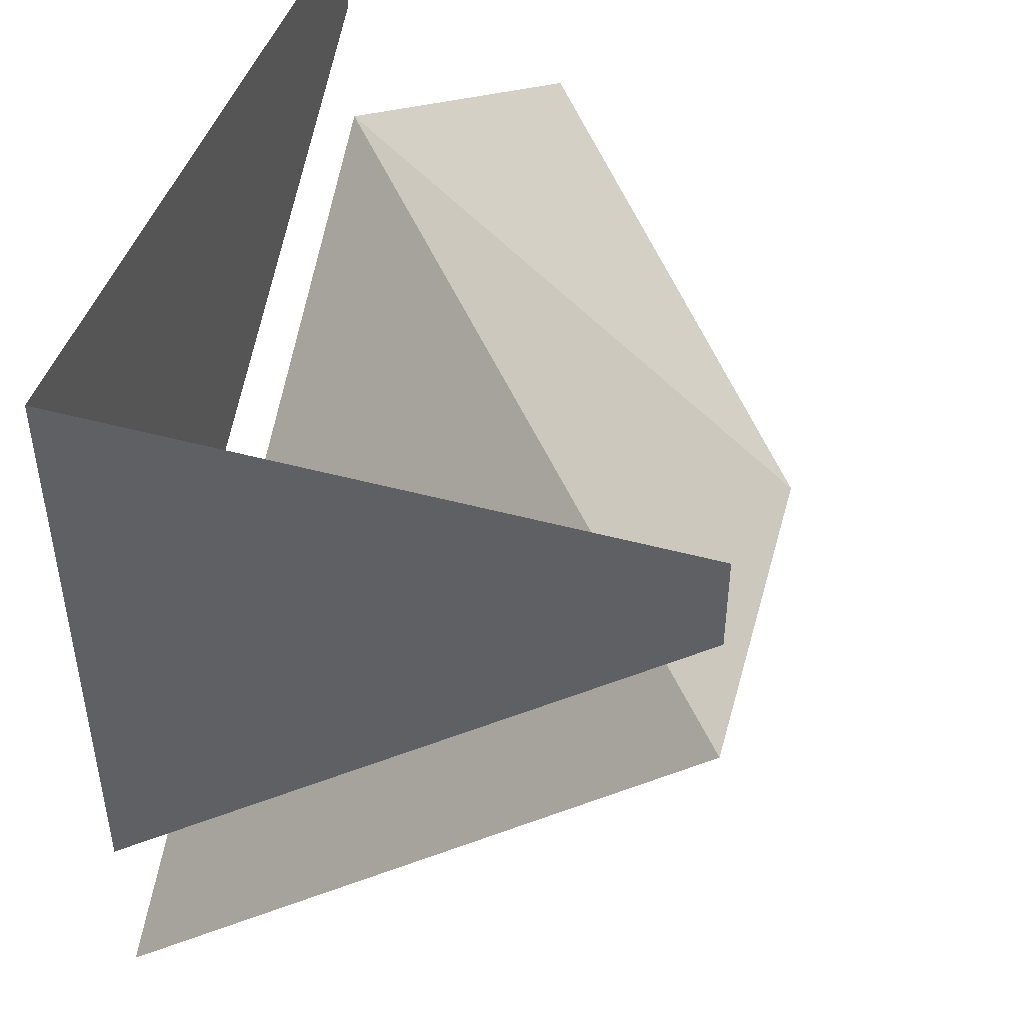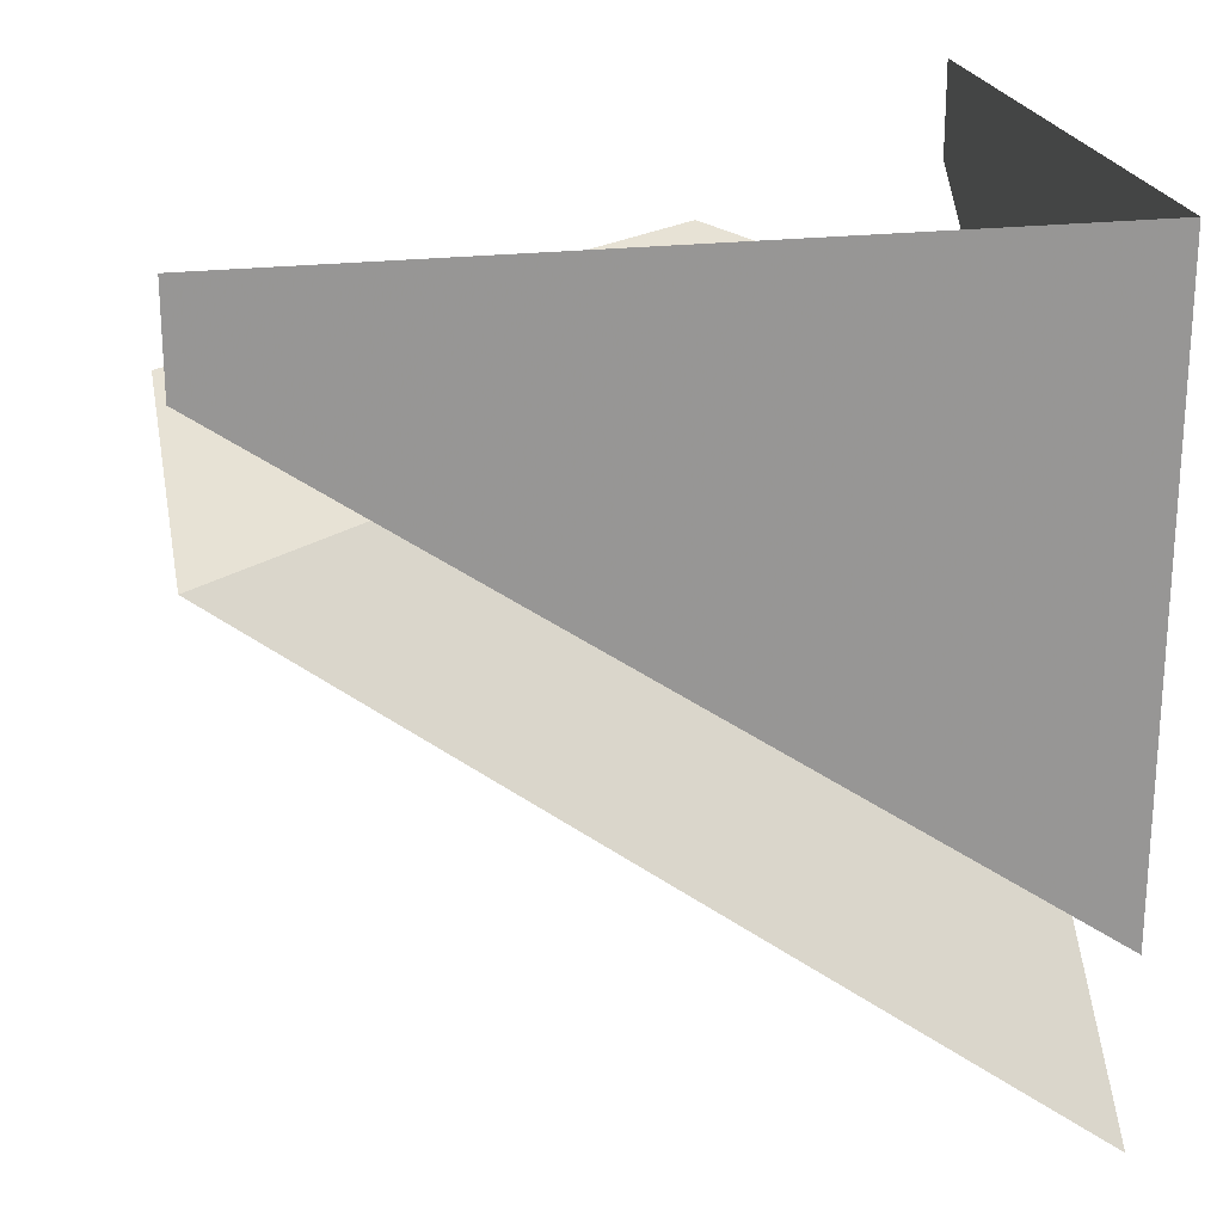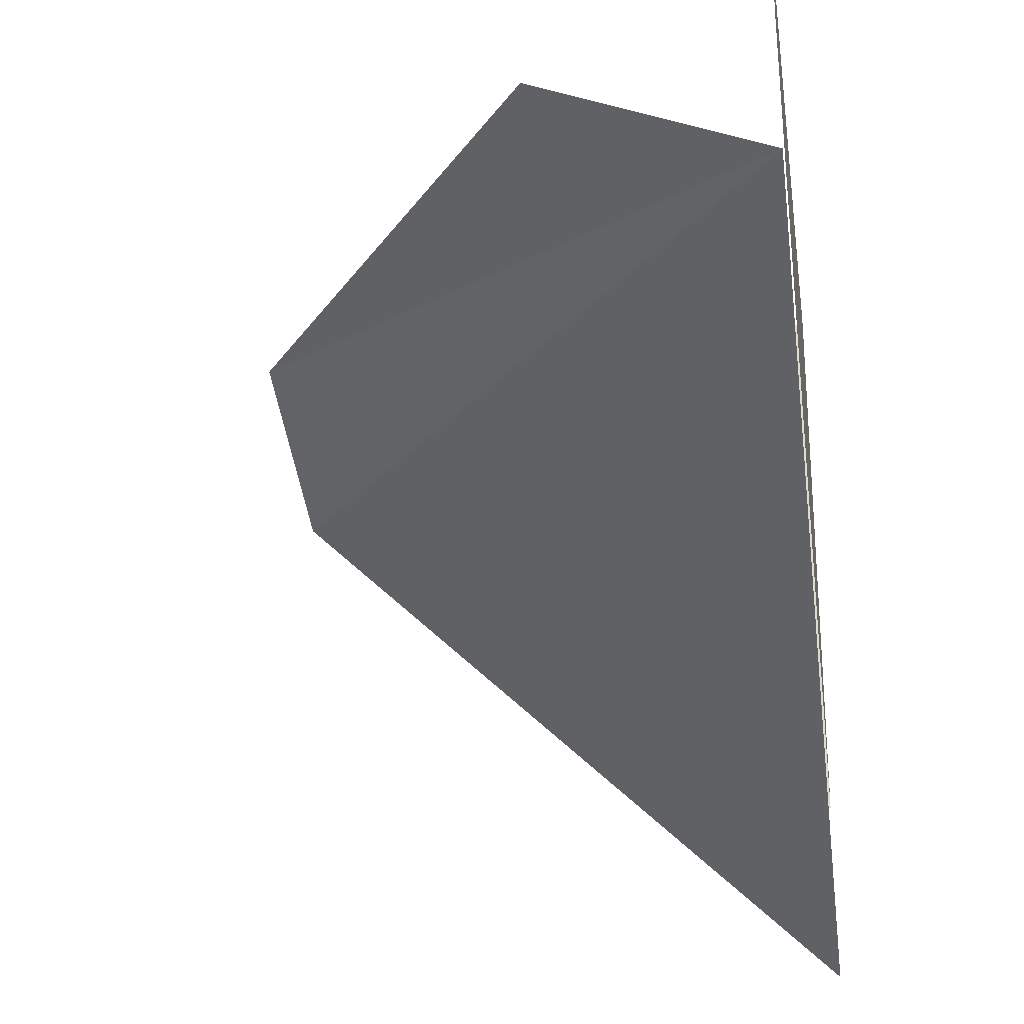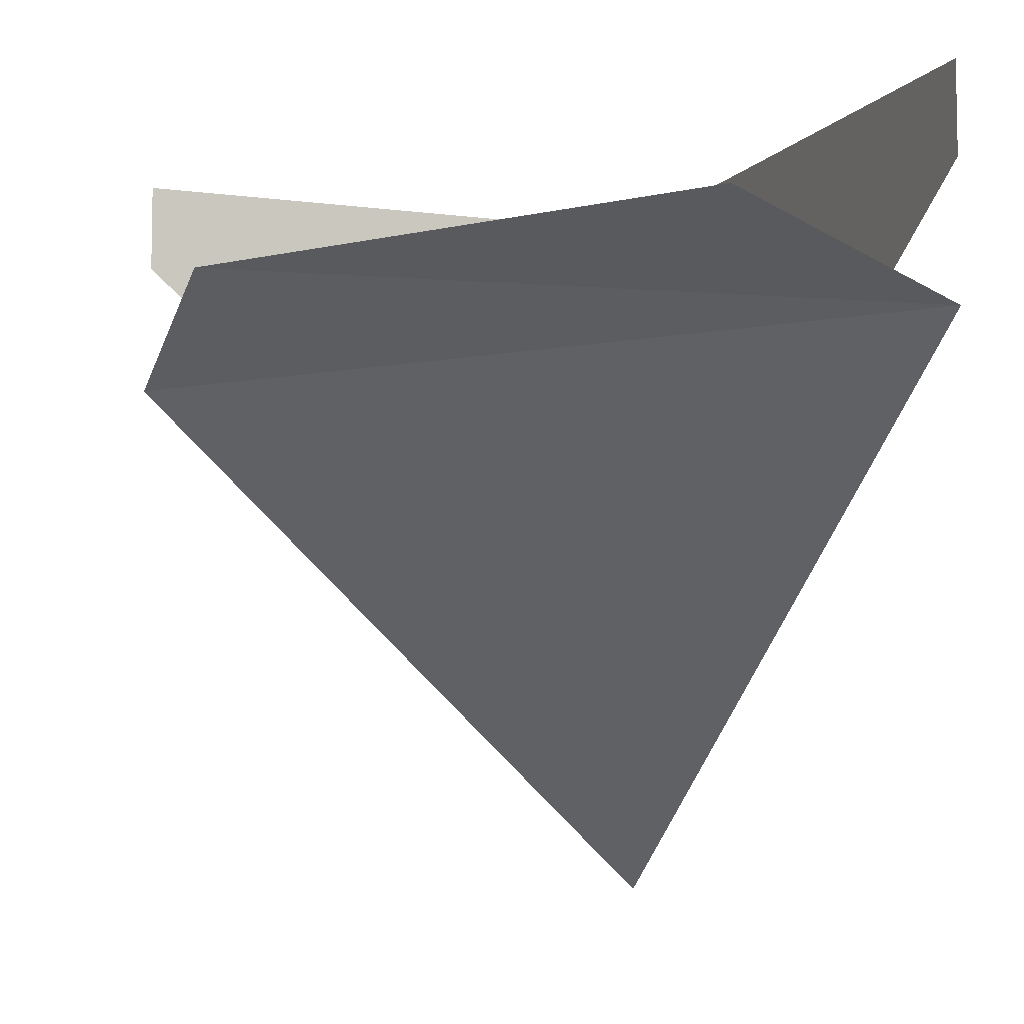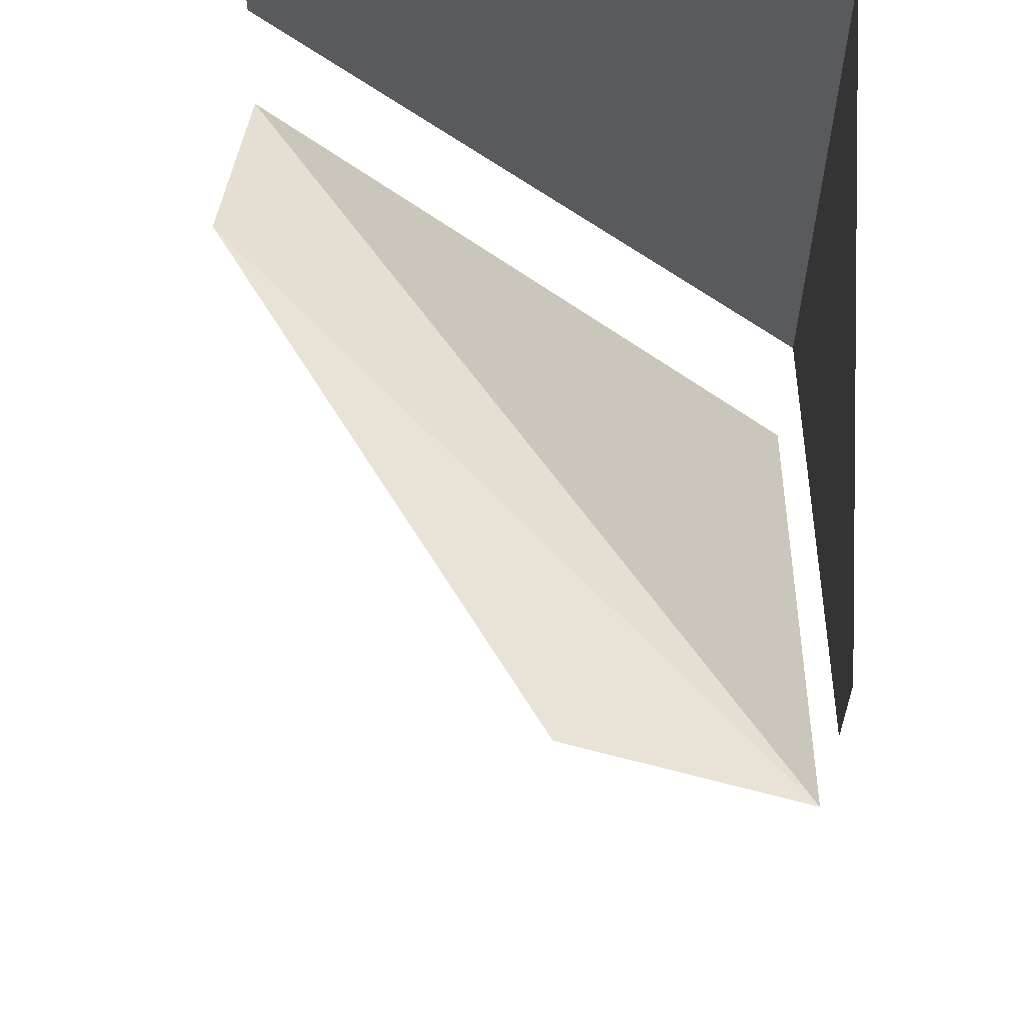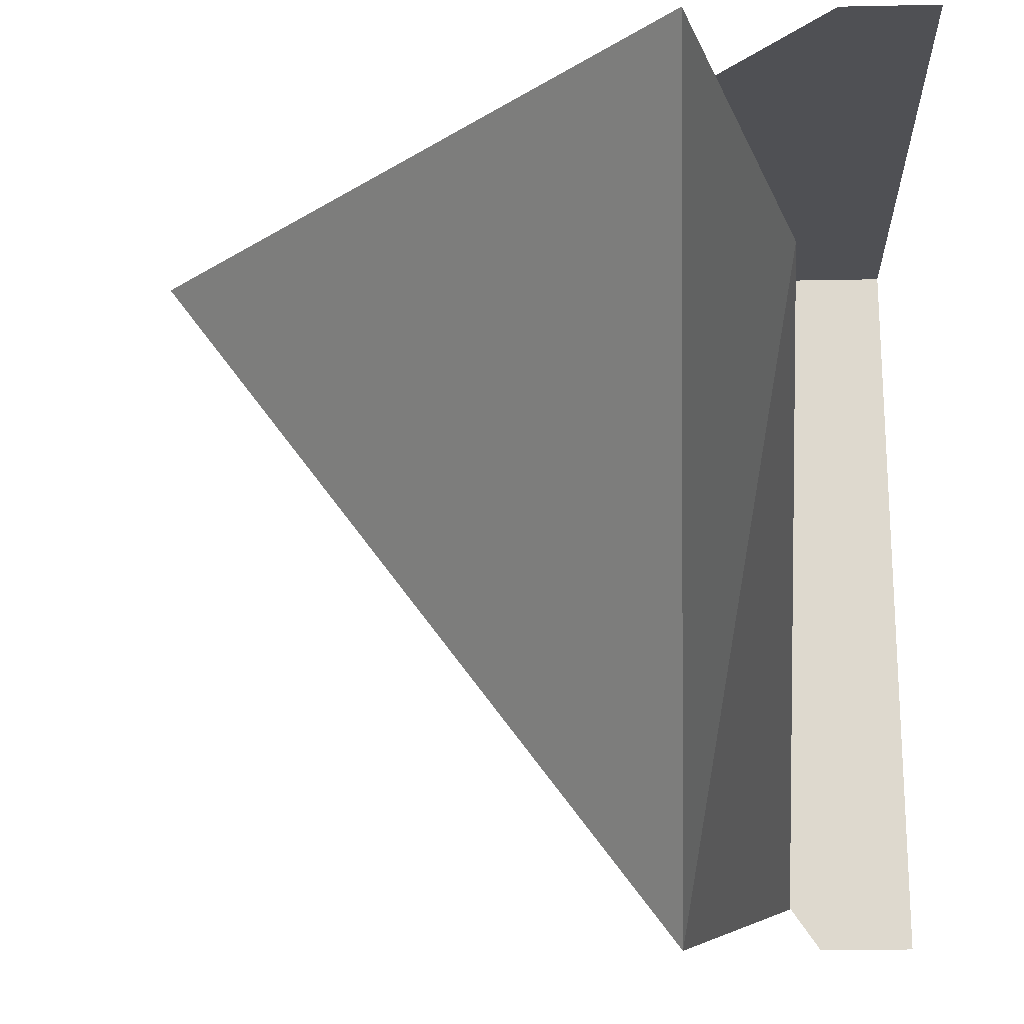
<metadata>
{"format":"obj","ext":"obj","renderer":"f3d","projection":"perspective","resolution":1024,"background":"white","views":[{"elev":45.6,"azim":17.4,"up":"+Y"},{"elev":22.3,"azim":-101.7,"up":"+Y"},{"elev":-24.5,"azim":-171.4,"up":"+Y"},{"elev":-6.5,"azim":158.9,"up":"+Y"},{"elev":59.0,"azim":-175.4,"up":"+Y"},{"elev":-19.2,"azim":92.2,"up":"+Z"}]}
</metadata>
<code>
v -0.1094 0 -0.5
v 0.5 0 0.3125
v 0.5 -0.125 0.3125
v -0.1094 -0.125 -0.5
v -0.2969 -0.125 -0.5
v -0.2969 0 -0.5
v -0.2969 0 0.5
v -0.2969 -0.8125 0.5
v 0.4922 -0.125 0.5
v 0.4922 0 0.5
v -0.04688 -0.1875 -0.5
v -0.04688 -0.125 -0.5
v 0.5 -0.125 0.25
v 0.5 -0.1875 0.25
v 0.5 -0.1875 0.375
v -0.1719 -0.1875 -0.5
v 0.5 0 0.5
v 0.5 -0.125 0.5
v 0.5 -0.1875 0.5
v 0.5 -0.25 0.5
v 0.5 -0.3125 0.5
v -0.2969 -0.1875 -0.5
v -0.2969 -0.9375 0.5
v 0.4922 -0.1875 0.5
v 0.4922 -0.25 0.5
v -0.2969 -1 0.5
v 0.4922 -0.3125 0.5
v -0.2969 -1.062 0.5
v -0.2969 -0.25 -0.5
v -0.2969 -0.3125 -0.5
v 0.5 -0.1875 0.1875
v 0.01562 -0.1875 -0.5
v -0.125 -0.6875 0.8125
v -0.2969 0.5 0.5
v -0.2969 -1.5 0.5
v 0.4922 0.5 0.5
v -0.2969 0.5 -0.5
v -0.2969 -1.5 -0.5
v -0.1094 0 -0.5
v -0.1094 0 -0.5
f 1 2 3
f 1 3 4
f 1 4 5
f 2 18 19
f 2 19 3
f 5 4 22
f 5 22 8
f 8 22 23
f 8 23 9
f 9 23 24
f 1 5 6
f 17 18 2
f 6 5 7
f 7 5 8
f 7 8 9
f 7 9 10
f 11 12 13
f 11 13 14
f 14 13 19
f 14 19 20
f 24 23 25
f 25 23 26
f 29 22 12
f 29 12 11
f 26 23 22
f 26 22 29
f 11 14 15
f 11 15 16
f 14 20 21
f 25 26 27
f 27 26 28
f 28 26 29
f 28 29 30
f 29 11 30
f 28 30 21
f 21 30 31
f 31 30 32

</code>
